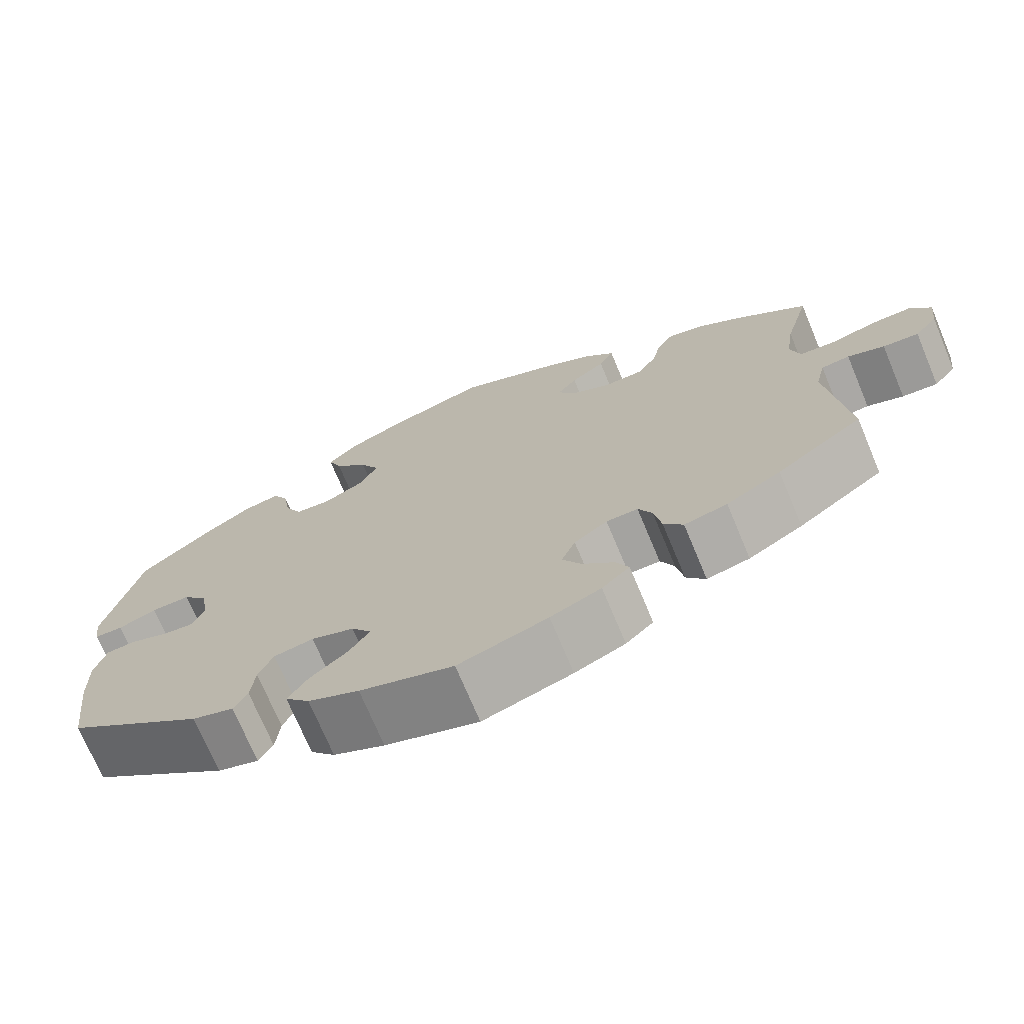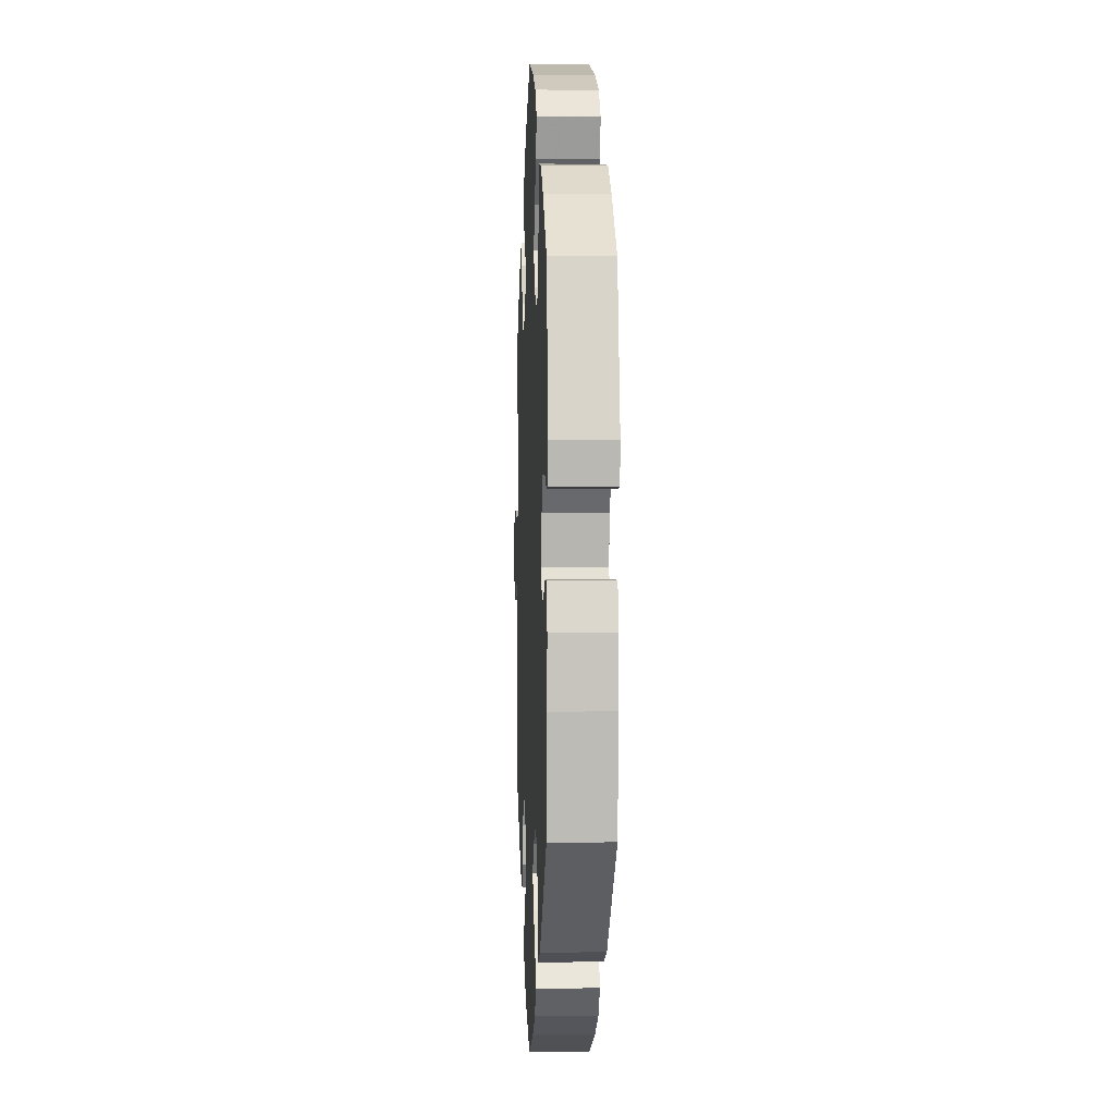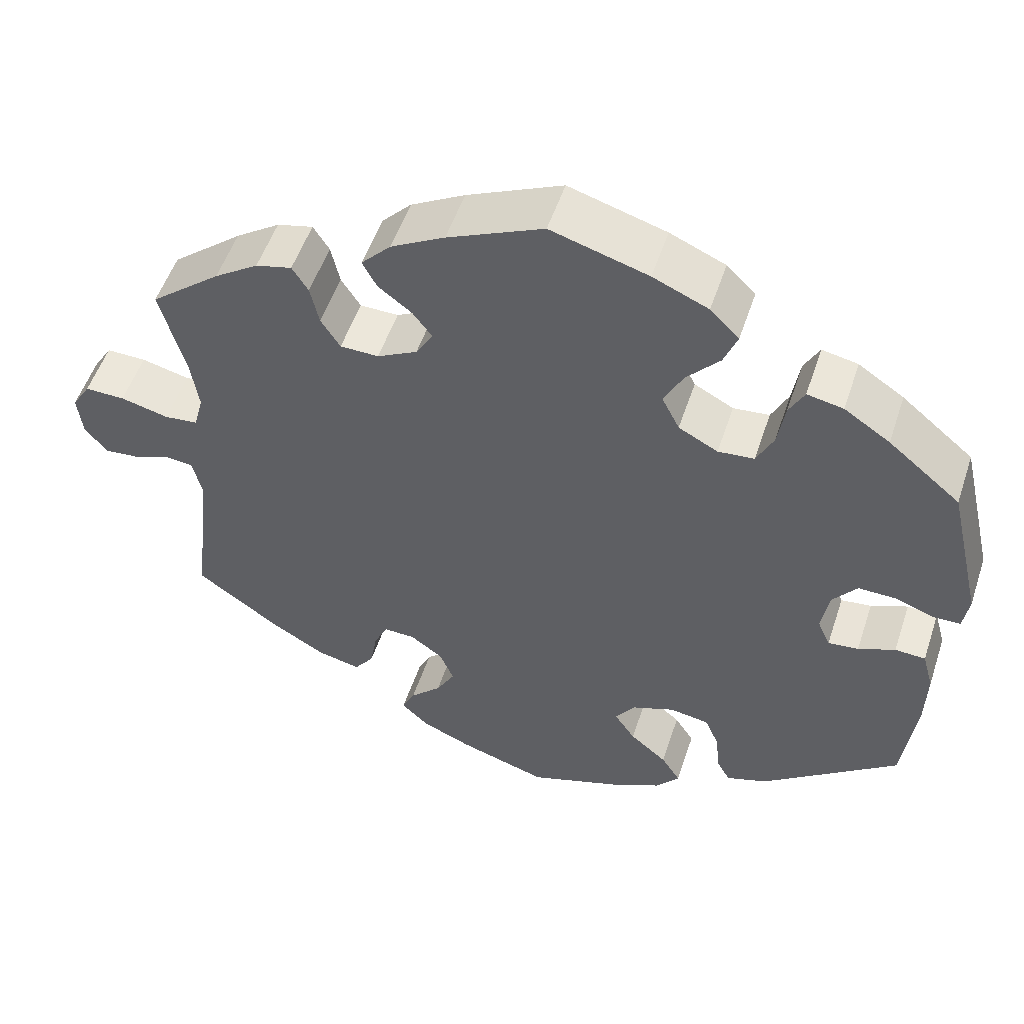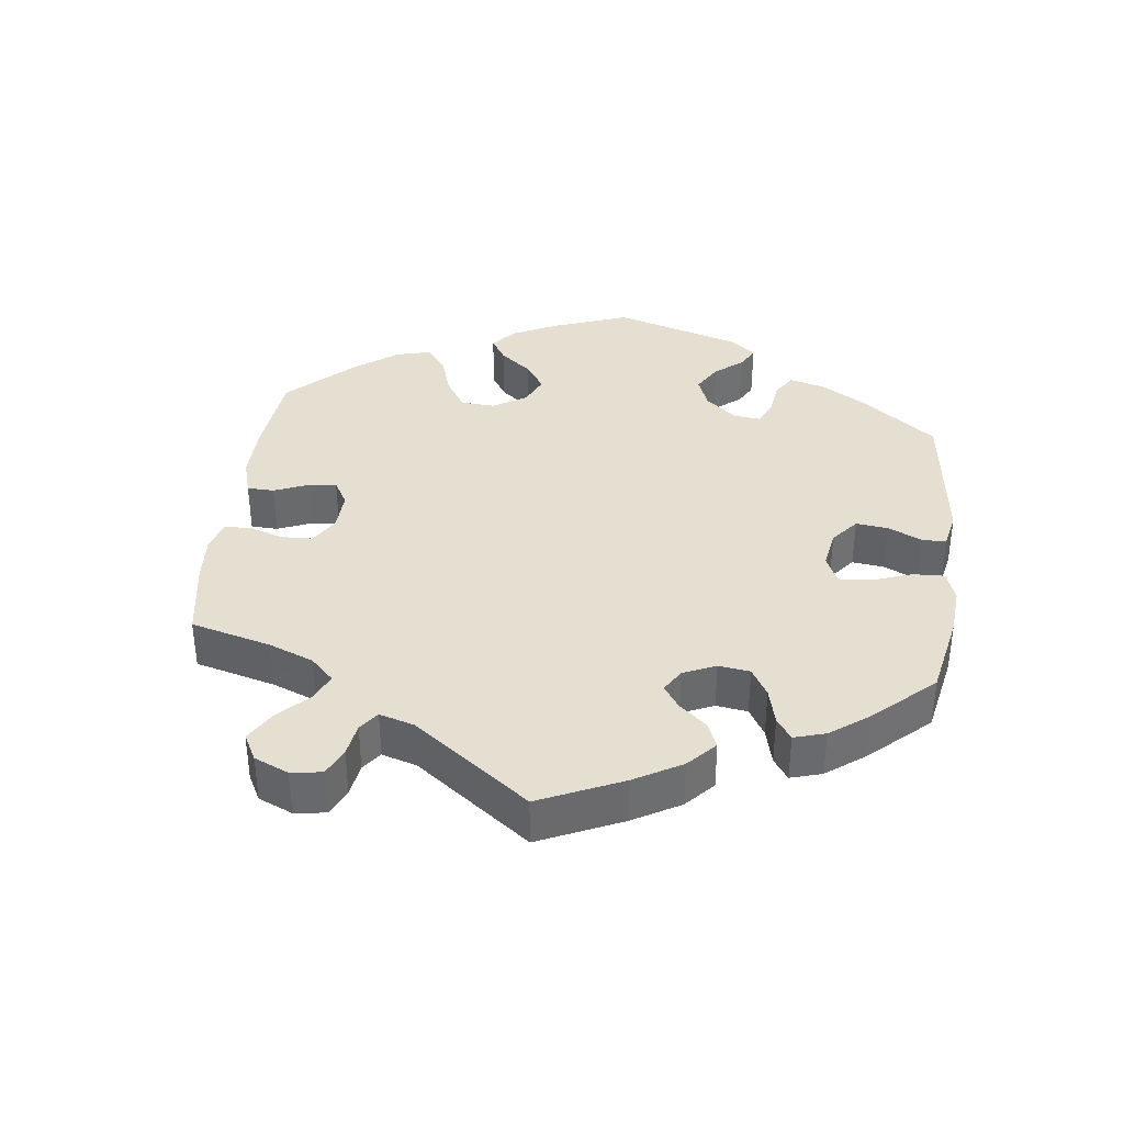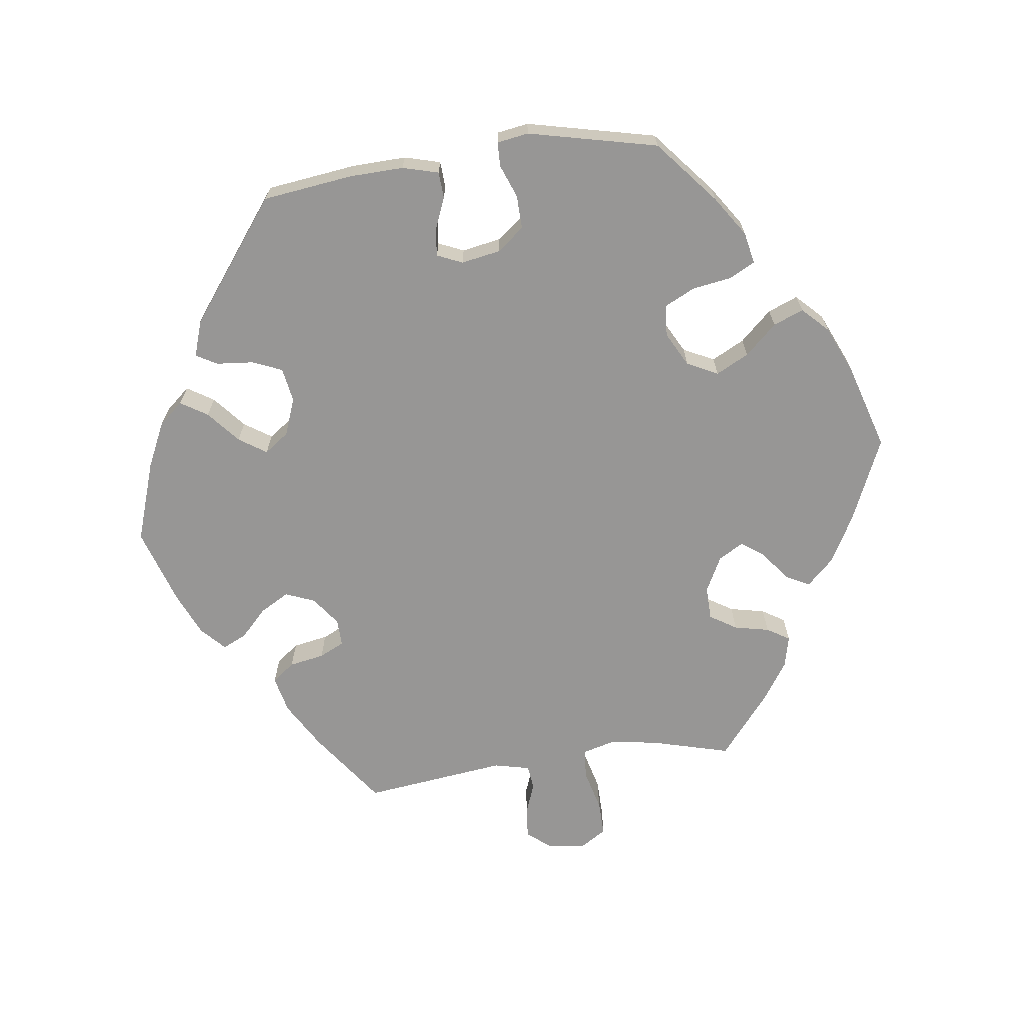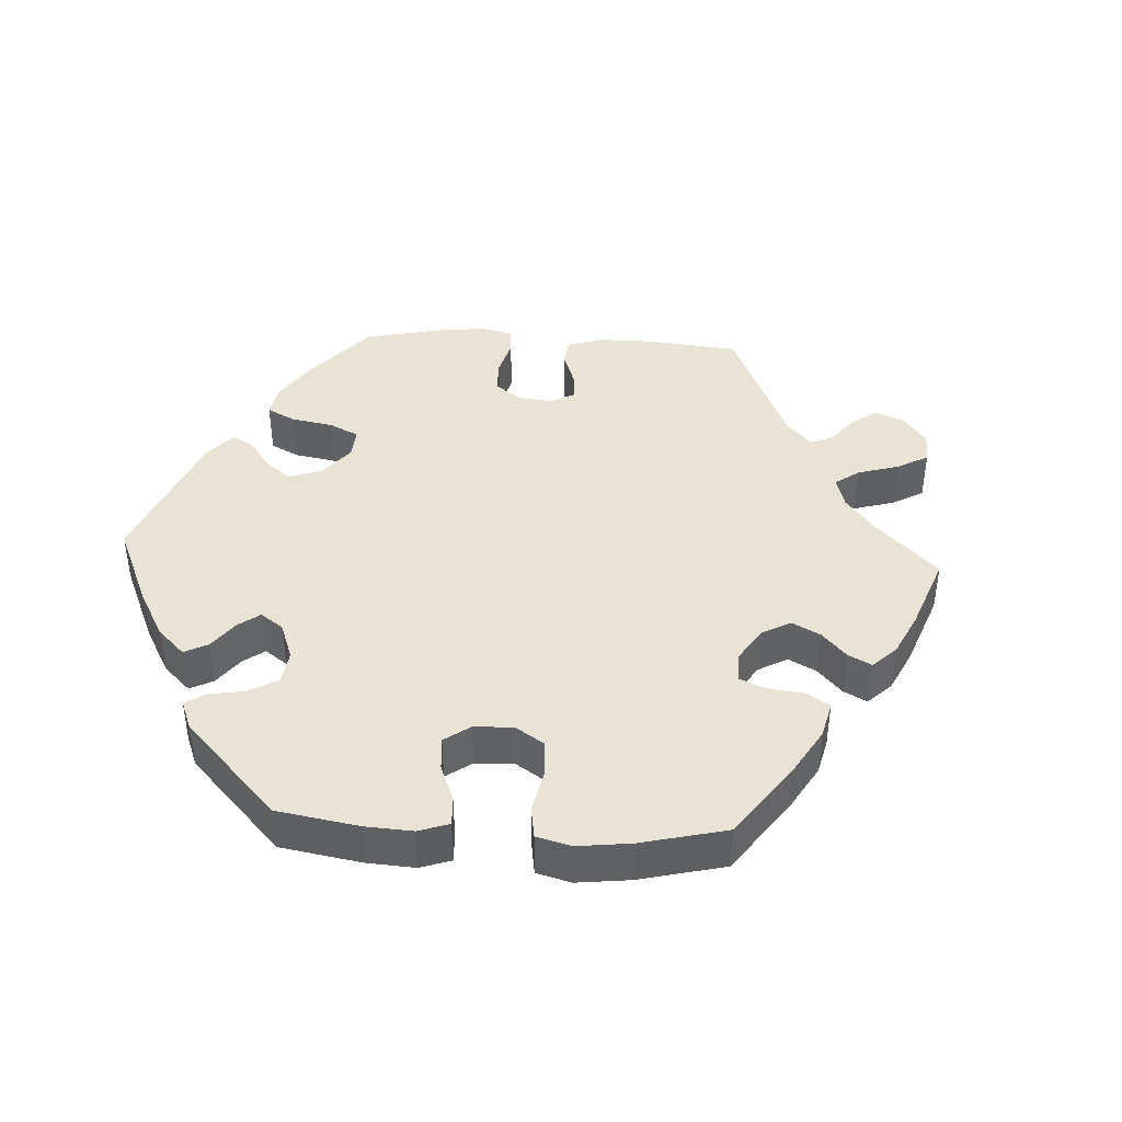
<metadata>
{"format":"obj","ext":"obj","renderer":"f3d","projection":"perspective","resolution":1024,"background":"white","views":[{"elev":-72.2,"azim":22.7,"up":"+Z"},{"elev":-0.9,"azim":-92.5,"up":"+Z"},{"elev":52.7,"azim":-161.8,"up":"+Z"},{"elev":37.4,"azim":127.0,"up":"+Y"},{"elev":-67.9,"azim":-82.2,"up":"+Y"},{"elev":42.0,"azim":-26.8,"up":"+Y"}]}
</metadata>
<code>
v 0.47 0.07 0.176
v 0.46 0.07 0.108
v 0.472 0.07 0.063
v 0.514 0.07 0.059
v 0.574 0.07 0.074
v 0.624 0.07 0.075
v 0.647 0.07 0.038
v 0.641 0.07 -0.015
v 0.613 0.07 -0.05
v 0.569 0.07 -0.046
v 0.524 0.07 -0.029
v 0.489 0.07 -0.033
v 0.477 0.07 -0.084
v 0.501 0.07 -0.288
v 0.395 0.07 -0.364
v 0.328 0.07 -0.403
v 0.275 0.07 -0.415
v 0.251 0.07 -0.383
v 0.242 0.07 -0.333
v 0.225 0.07 -0.297
v 0.186 0.07 -0.298
v 0.145 0.07 -0.328
v 0.128 0.07 -0.37
v 0.151 0.07 -0.411
v 0.19 0.07 -0.449
v 0.206 0.07 -0.483
v 0.172 0.07 -0.515
v 0.11 0.07 -0.542
v 0 0.07 -0.577
v -0.115 0.07 -0.538
v -0.178 0.07 -0.508
v -0.208 0.07 -0.473
v -0.184 0.07 -0.435
v -0.138 0.07 -0.396
v -0.112 0.07 -0.357
v -0.137 0.07 -0.322
v -0.19 0.07 -0.302
v -0.239 0.07 -0.31
v -0.257 0.07 -0.352
v -0.262 0.07 -0.405
v -0.279 0.07 -0.435
v -0.33 0.07 -0.418
v -0.501 0.07 -0.288
v -0.517 0.07 -0.159
v -0.519 0.07 -0.082
v -0.505 0.07 -0.031
v -0.467 0.07 -0.029
v -0.421 0.07 -0.048
v -0.383 0.07 -0.052
v -0.367 0.07 -0.016
v -0.377 0.07 0.04
v -0.407 0.07 0.078
v -0.455 0.07 0.077
v -0.502 0.07 0.059
v -0.537 0.07 0.06
v -0.544 0.07 0.105
v -0.501 0.07 0.289
v -0.411 0.07 0.364
v -0.354 0.07 0.402
v -0.309 0.07 0.411
v -0.29 0.07 0.375
v -0.281 0.07 0.318
v -0.26 0.07 0.275
v -0.215 0.07 0.271
v -0.166 0.07 0.297
v -0.144 0.07 0.341
v -0.168 0.07 0.388
v -0.209 0.07 0.433
v -0.226 0.07 0.476
v -0.19 0.07 0.512
v -0.121 0.07 0.542
v 0 0.07 0.578
v 0.119 0.07 0.525
v 0.186 0.07 0.488
v 0.223 0.07 0.449
v 0.205 0.07 0.415
v 0.163 0.07 0.383
v 0.139 0.07 0.351
v 0.16 0.07 0.315
v 0.21 0.07 0.289
v 0.258 0.07 0.29
v 0.282 0.07 0.328
v 0.293 0.07 0.378
v 0.313 0.07 0.41
v 0.358 0.07 0.399
v 0.413 0.07 0.362
v 0.501 0.07 0.29
v 0.47 0 0.176
v 0.46 0 0.108
v 0.472 0 0.063
v 0.514 0 0.059
v 0.574 0 0.074
v 0.624 0 0.075
v 0.647 0 0.038
v 0.641 0 -0.015
v 0.613 0 -0.05
v 0.569 0 -0.046
v 0.524 0 -0.029
v 0.489 0 -0.033
v 0.477 0 -0.084
v 0.501 0 -0.288
v 0.395 0 -0.364
v 0.328 0 -0.403
v 0.275 0 -0.415
v 0.251 0 -0.383
v 0.242 0 -0.333
v 0.225 0 -0.297
v 0.186 0 -0.298
v 0.145 0 -0.328
v 0.128 0 -0.37
v 0.151 0 -0.411
v 0.19 0 -0.449
v 0.206 0 -0.483
v 0.172 0 -0.515
v 0.11 0 -0.542
v 0 0 -0.577
v -0.115 0 -0.538
v -0.178 0 -0.508
v -0.208 0 -0.473
v -0.184 0 -0.435
v -0.138 0 -0.396
v -0.112 0 -0.357
v -0.137 0 -0.322
v -0.19 0 -0.302
v -0.239 0 -0.31
v -0.257 0 -0.352
v -0.262 0 -0.405
v -0.279 0 -0.435
v -0.33 0 -0.418
v -0.501 0 -0.288
v -0.517 0 -0.159
v -0.519 0 -0.082
v -0.505 0 -0.031
v -0.467 0 -0.029
v -0.421 0 -0.048
v -0.383 0 -0.052
v -0.367 0 -0.016
v -0.377 0 0.04
v -0.407 0 0.078
v -0.455 0 0.077
v -0.502 0 0.059
v -0.537 0 0.06
v -0.544 0 0.105
v -0.501 0 0.289
v -0.411 0 0.364
v -0.354 0 0.402
v -0.309 0 0.411
v -0.29 0 0.375
v -0.281 0 0.318
v -0.26 0 0.275
v -0.215 0 0.271
v -0.166 0 0.297
v -0.144 0 0.341
v -0.168 0 0.388
v -0.209 0 0.433
v -0.226 0 0.476
v -0.19 0 0.512
v -0.121 0 0.542
v 0 0 0.578
v 0.119 0 0.525
v 0.186 0 0.488
v 0.223 0 0.449
v 0.205 0 0.415
v 0.163 0 0.383
v 0.139 0 0.351
v 0.16 0 0.315
v 0.21 0 0.289
v 0.258 0 0.29
v 0.282 0 0.328
v 0.293 0 0.378
v 0.313 0 0.41
v 0.358 0 0.399
v 0.413 0 0.362
v 0.501 0 0.29
f 86 87 1
f 85 86 1 2
f 82 83 84 85
f 81 82 85 2
f 80 81 2 3
f 79 80 3
f 74 75 76 77
f 74 77 78
f 73 74 78
f 72 73 78
f 71 72 78 79
f 67 68 69 70
f 66 67 70 71
f 59 60 61 62
f 59 62 63
f 58 59 63
f 57 58 63
f 56 57 63 64
f 53 54 55 56
f 52 53 56 64
f 45 46 47 48
f 45 48 49
f 44 45 49
f 43 44 49
f 42 43 49
f 39 40 41 42
f 38 39 42 49
f 37 38 49 50
f 31 32 33 34
f 31 34 35
f 30 31 35
f 29 30 35
f 28 29 35
f 27 28 35 36
f 24 25 26 27
f 23 24 27 36
f 16 17 18 19
f 16 19 20
f 13 14 15 16
f 12 13 16 20
f 8 9 10 11
f 8 11 12
f 7 8 12
f 4 5 6 7
f 3 4 7 12
f 79 3 12 20
f 66 71 79 20
f 51 52 64 65
f 37 50 51 65
f 22 23 36 37
f 21 22 37 65
f 20 21 65 66
f 88 174 173
f 89 88 173 172
f 172 171 170 169
f 89 172 169 168
f 90 89 168 167
f 90 167 166
f 164 163 162 161
f 165 164 161
f 165 161 160
f 165 160 159
f 166 165 159 158
f 157 156 155 154
f 158 157 154 153
f 149 148 147 146
f 150 149 146
f 150 146 145
f 150 145 144
f 151 150 144 143
f 143 142 141 140
f 151 143 140 139
f 135 134 133 132
f 136 135 132
f 136 132 131
f 136 131 130
f 136 130 129
f 129 128 127 126
f 136 129 126 125
f 137 136 125 124
f 121 120 119 118
f 122 121 118
f 122 118 117
f 122 117 116
f 122 116 115
f 123 122 115 114
f 114 113 112 111
f 123 114 111 110
f 106 105 104 103
f 107 106 103
f 103 102 101 100
f 107 103 100 99
f 98 97 96 95
f 99 98 95
f 99 95 94
f 94 93 92 91
f 99 94 91 90
f 107 99 90 166
f 107 166 158 153
f 152 151 139 138
f 152 138 137 124
f 124 123 110 109
f 152 124 109 108
f 153 152 108 107
f 1 88 89 2
f 2 89 90 3
f 3 90 91 4
f 4 91 92 5
f 5 92 93 6
f 6 93 94 7
f 7 94 95 8
f 8 95 96 9
f 9 96 97 10
f 10 97 98 11
f 11 98 99 12
f 12 99 100 13
f 13 100 101 14
f 14 101 102 15
f 15 102 103 16
f 16 103 104 17
f 17 104 105 18
f 18 105 106 19
f 19 106 107 20
f 20 107 108 21
f 21 108 109 22
f 22 109 110 23
f 23 110 111 24
f 24 111 112 25
f 25 112 113 26
f 26 113 114 27
f 27 114 115 28
f 28 115 116 29
f 29 116 117 30
f 30 117 118 31
f 31 118 119 32
f 32 119 120 33
f 33 120 121 34
f 34 121 122 35
f 35 122 123 36
f 36 123 124 37
f 37 124 125 38
f 38 125 126 39
f 39 126 127 40
f 40 127 128 41
f 41 128 129 42
f 42 129 130 43
f 43 130 131 44
f 44 131 132 45
f 45 132 133 46
f 46 133 134 47
f 47 134 135 48
f 48 135 136 49
f 49 136 137 50
f 50 137 138 51
f 51 138 139 52
f 52 139 140 53
f 53 140 141 54
f 54 141 142 55
f 55 142 143 56
f 56 143 144 57
f 57 144 145 58
f 58 145 146 59
f 59 146 147 60
f 60 147 148 61
f 61 148 149 62
f 62 149 150 63
f 63 150 151 64
f 64 151 152 65
f 65 152 153 66
f 66 153 154 67
f 67 154 155 68
f 68 155 156 69
f 69 156 157 70
f 70 157 158 71
f 71 158 159 72
f 72 159 160 73
f 73 160 161 74
f 74 161 162 75
f 75 162 163 76
f 76 163 164 77
f 77 164 165 78
f 78 165 166 79
f 79 166 167 80
f 80 167 168 81
f 81 168 169 82
f 82 169 170 83
f 83 170 171 84
f 84 171 172 85
f 85 172 173 86
f 86 173 174 87
f 87 174 88 1

</code>
